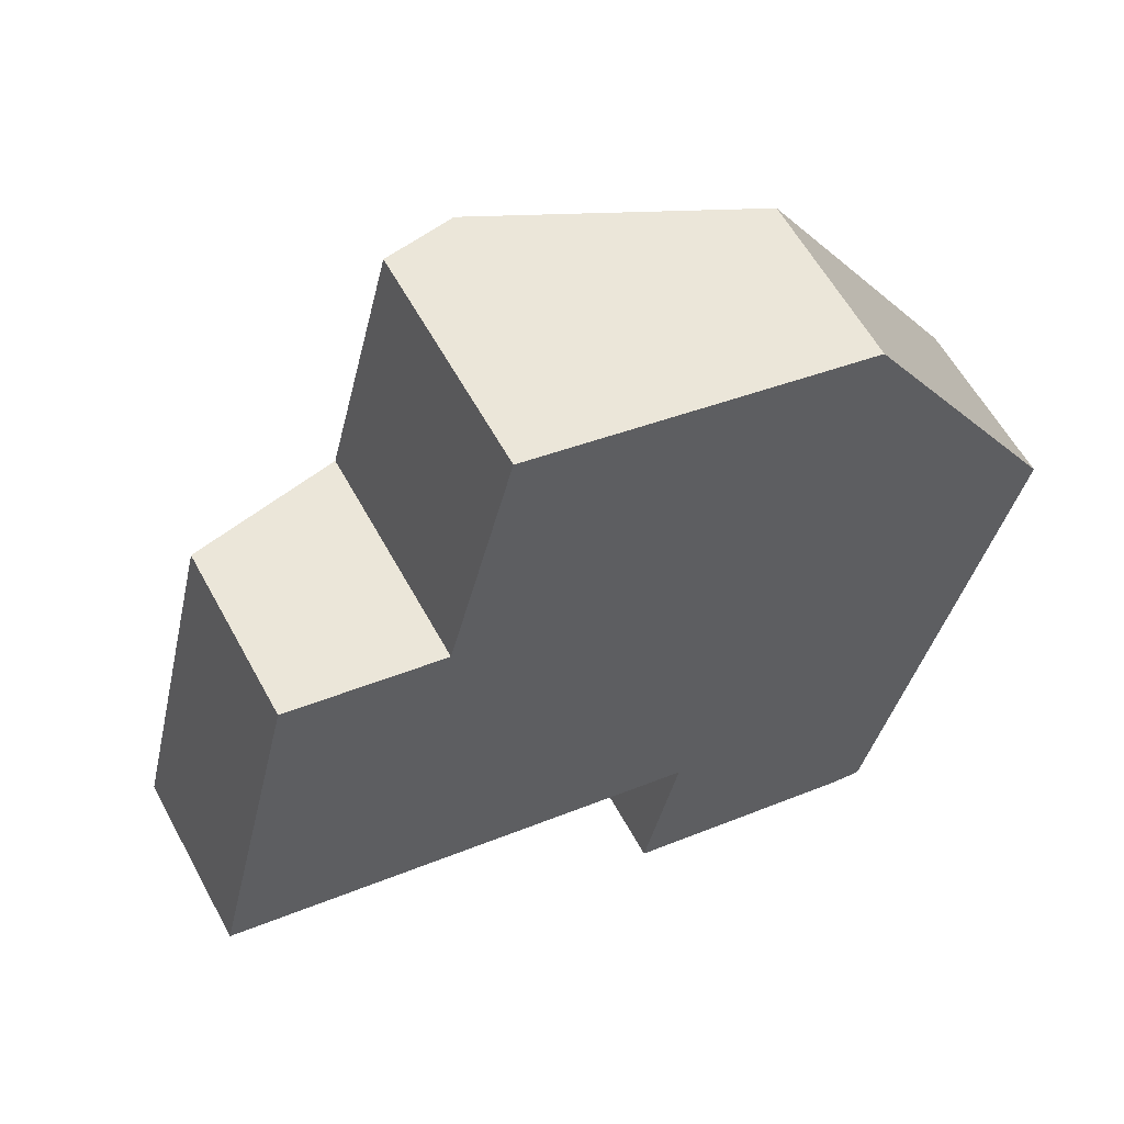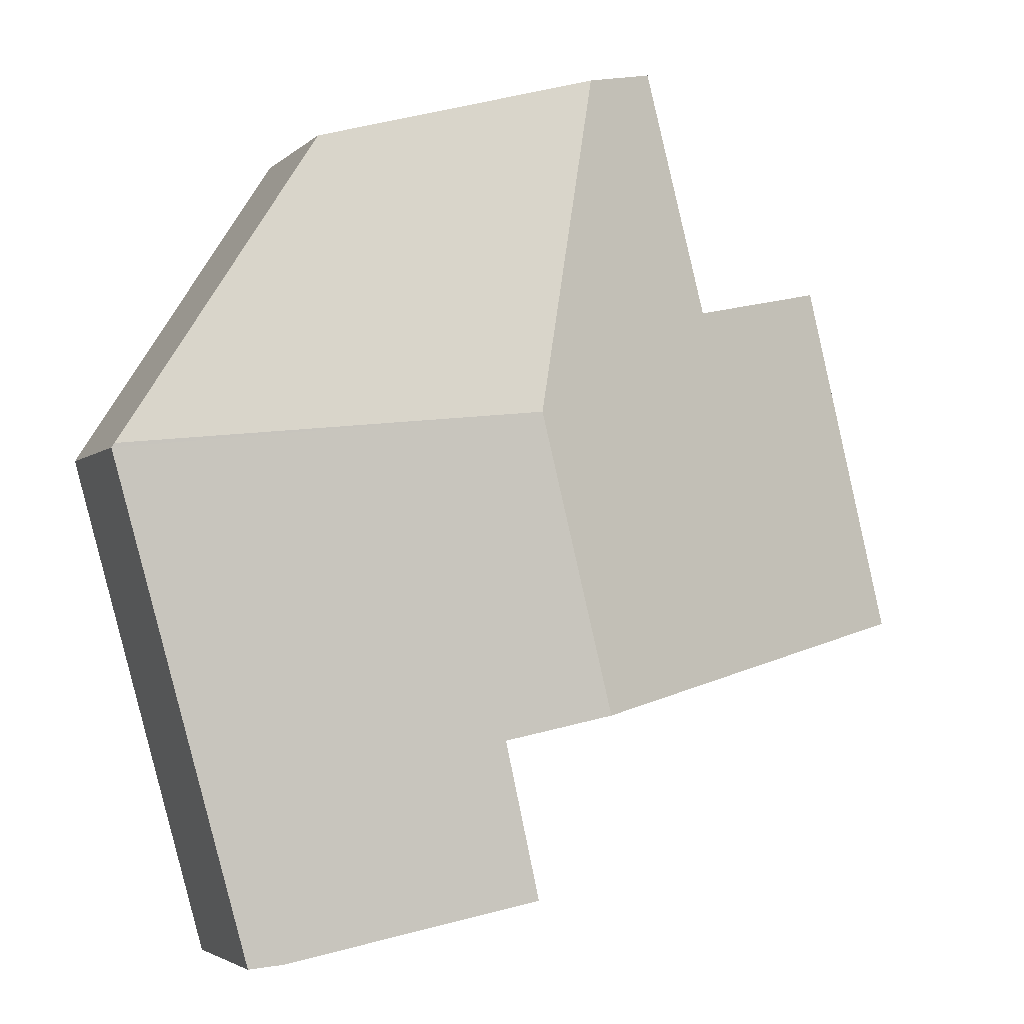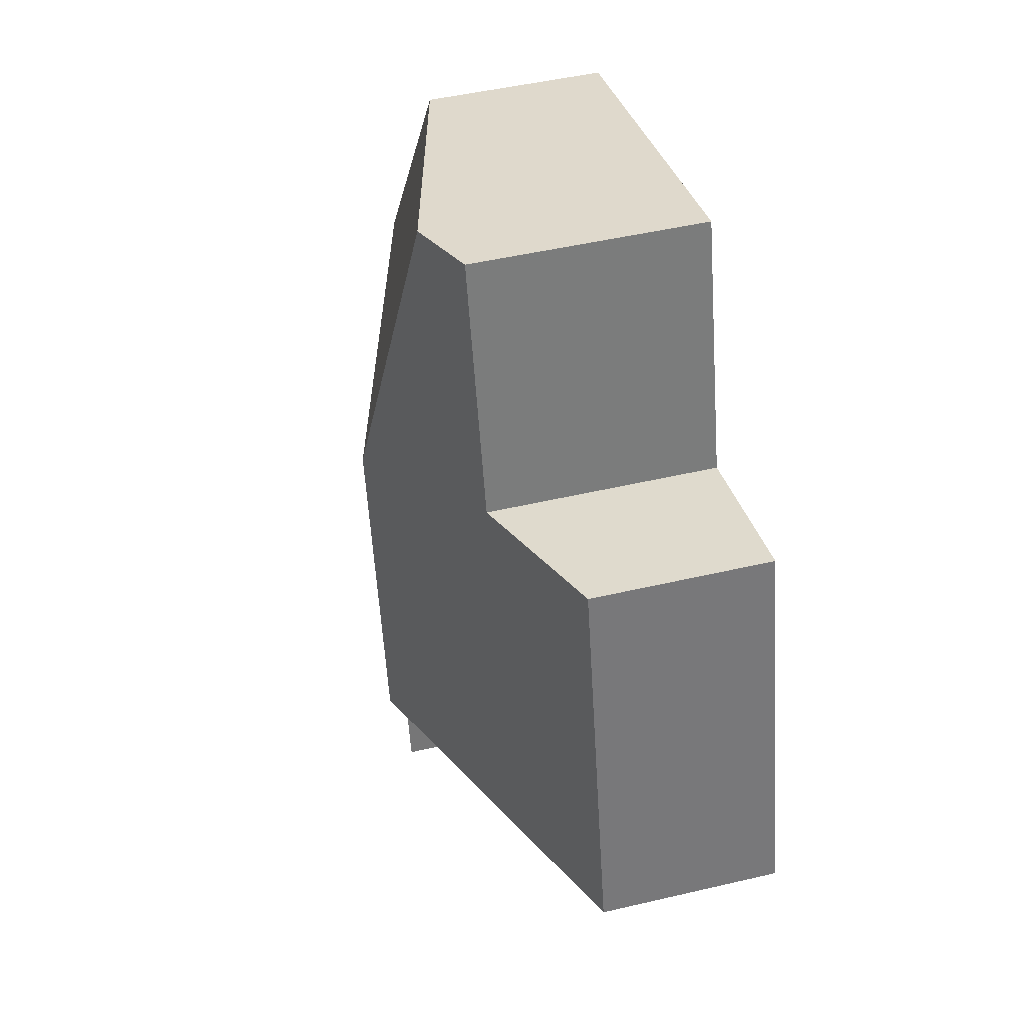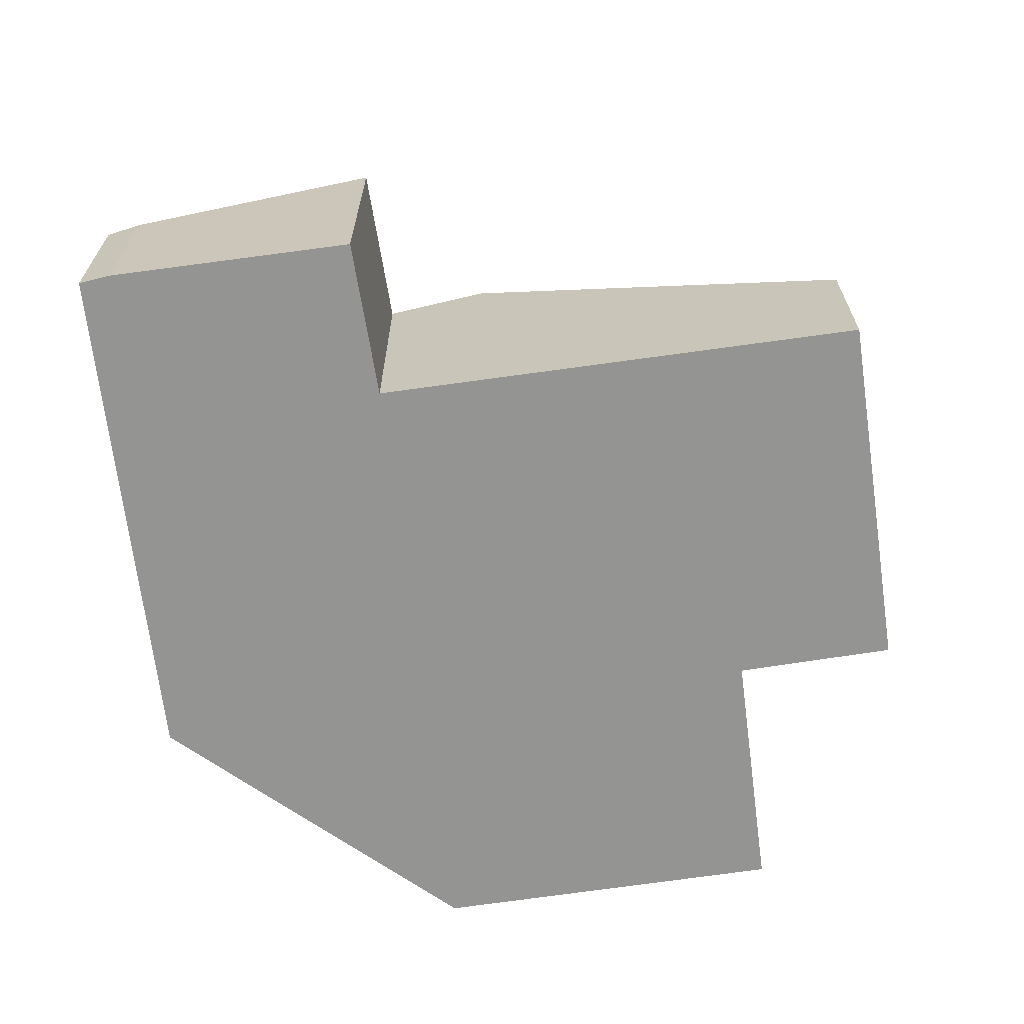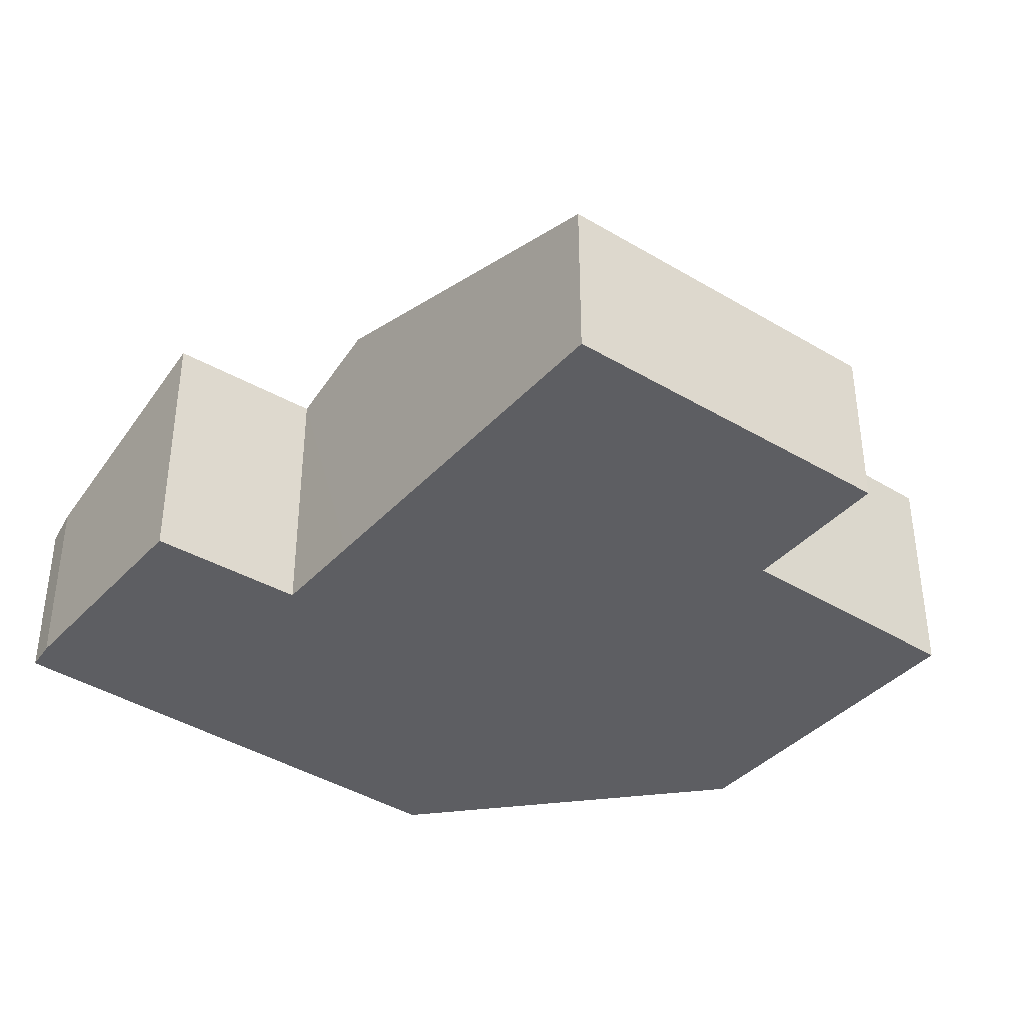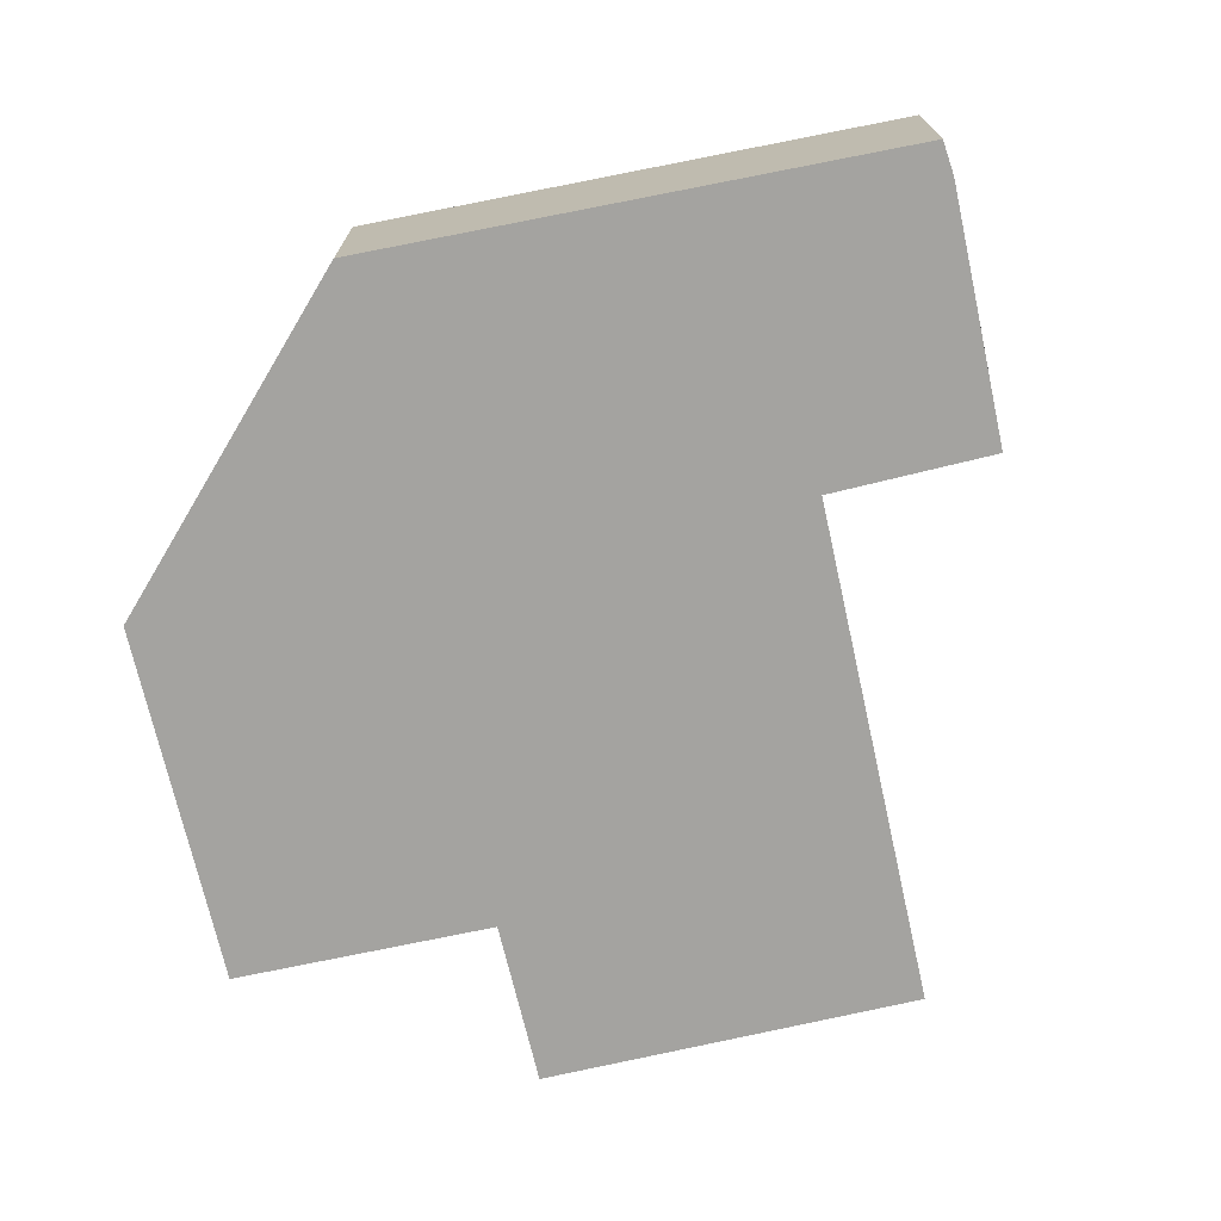
<metadata>
{"format":"obj","ext":"obj","renderer":"f3d","projection":"perspective","resolution":1024,"background":"white","views":[{"elev":58.8,"azim":-28.3,"up":"+Z"},{"elev":-3.6,"azim":158.0,"up":"+Z"},{"elev":46.5,"azim":-105.1,"up":"+Z"},{"elev":-66.9,"azim":-158.1,"up":"+Y"},{"elev":-38.6,"azim":-113.4,"up":"+Y"},{"elev":-72.8,"azim":116.4,"up":"+Y"}]}
</metadata>
<code>
v  4.539 2.968 2.031
v  6.465 1.728 4.865
v  8.496 1.728 1.693
v  3.796 2.478 5.5
v  6.815 1.862 -3.356
v  8.524 1.716 1.649
v  7.14 1.759 -3.4
v  4.442 2.636 -2.755
v  4.795 2.646 -1.186
v  3.807 2.968 -0.942
v  0 1.729 1.059e-16
v  0.853 1.72 3.574
v  2.41 2.225 3.22
v  3.043 2.233 5.679
v  0 0 0
v  0.853 -2.188e-16 3.574
v  3.043 -3.477e-16 5.679
v  2.41 -1.972e-16 3.22
v  4.795 7.262e-17 -1.186
v  4.442 1.687e-16 -2.755
v  6.465 -2.979e-16 4.865
v  3.796 -3.368e-16 5.5
v  8.496 -1.037e-16 1.693
v  8.524 -1.01e-16 1.649
v  7.14 2.082e-16 -3.4
v  6.815 2.055e-16 -3.356
v  3.807 5.768e-17 -0.942
g defaultobject
f 1 2 3
f 2 1 4
f 5 6 7
f 6 5 8
f 6 8 9
f 6 9 10
f 6 10 1
f 6 1 3
f 11 12 10
f 1 10 12
f 13 1 12
f 14 1 13
f 4 1 14
f 15 12 11
f 12 15 16
f 13 17 14
f 17 13 18
f 8 19 9
f 19 8 20
f 12 18 13
f 18 12 16
f 17 4 14
f 4 17 2
f 2 17 21
f 21 17 22
f 21 3 2
f 3 21 23
f 3 23 6
f 6 23 24
f 6 25 7
f 25 6 24
f 7 26 5
f 26 7 25
f 5 20 8
f 20 5 26
f 10 15 11
f 15 10 9
f 15 9 27
f 27 9 19
f 15 18 16
f 18 15 21
f 21 15 23
f 23 15 27
f 23 27 24
f 24 27 19
f 24 19 25
f 25 19 20
f 25 20 26
f 18 22 17
f 22 18 21

</code>
